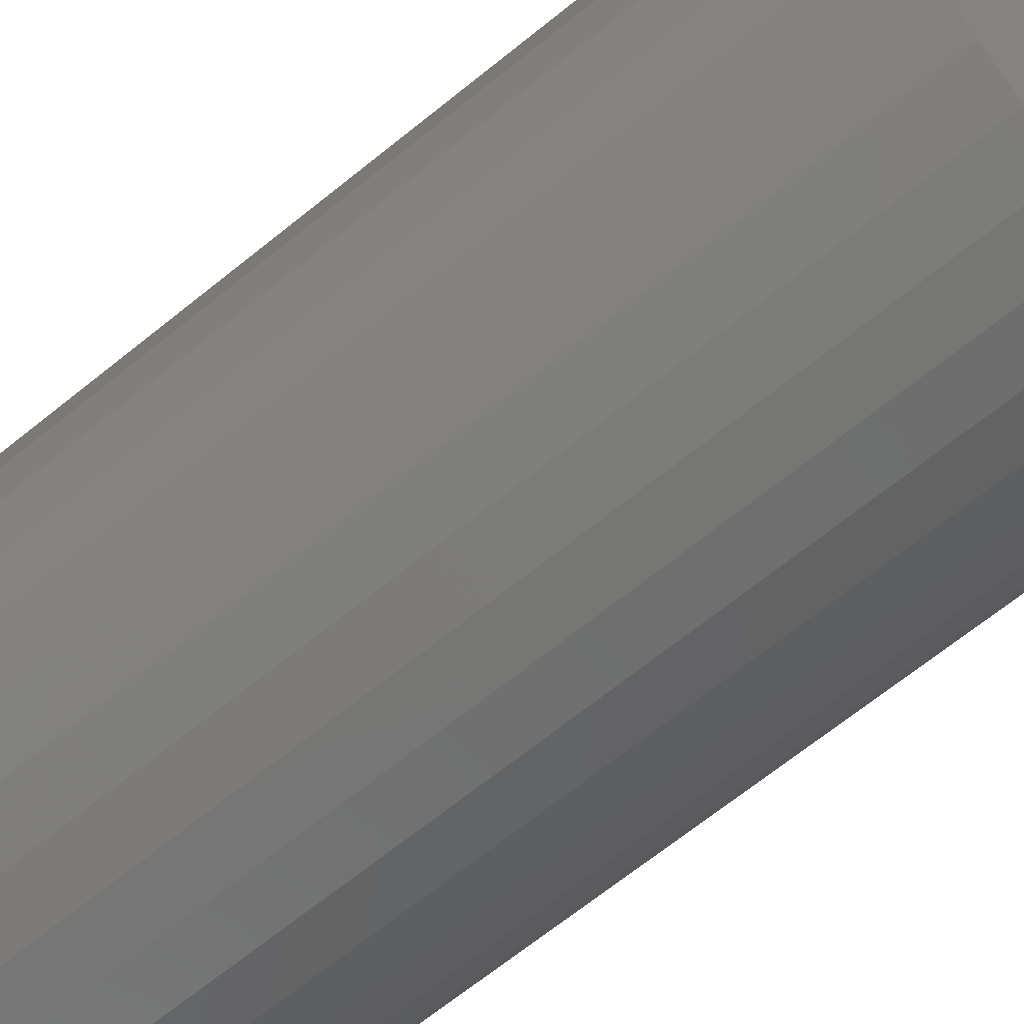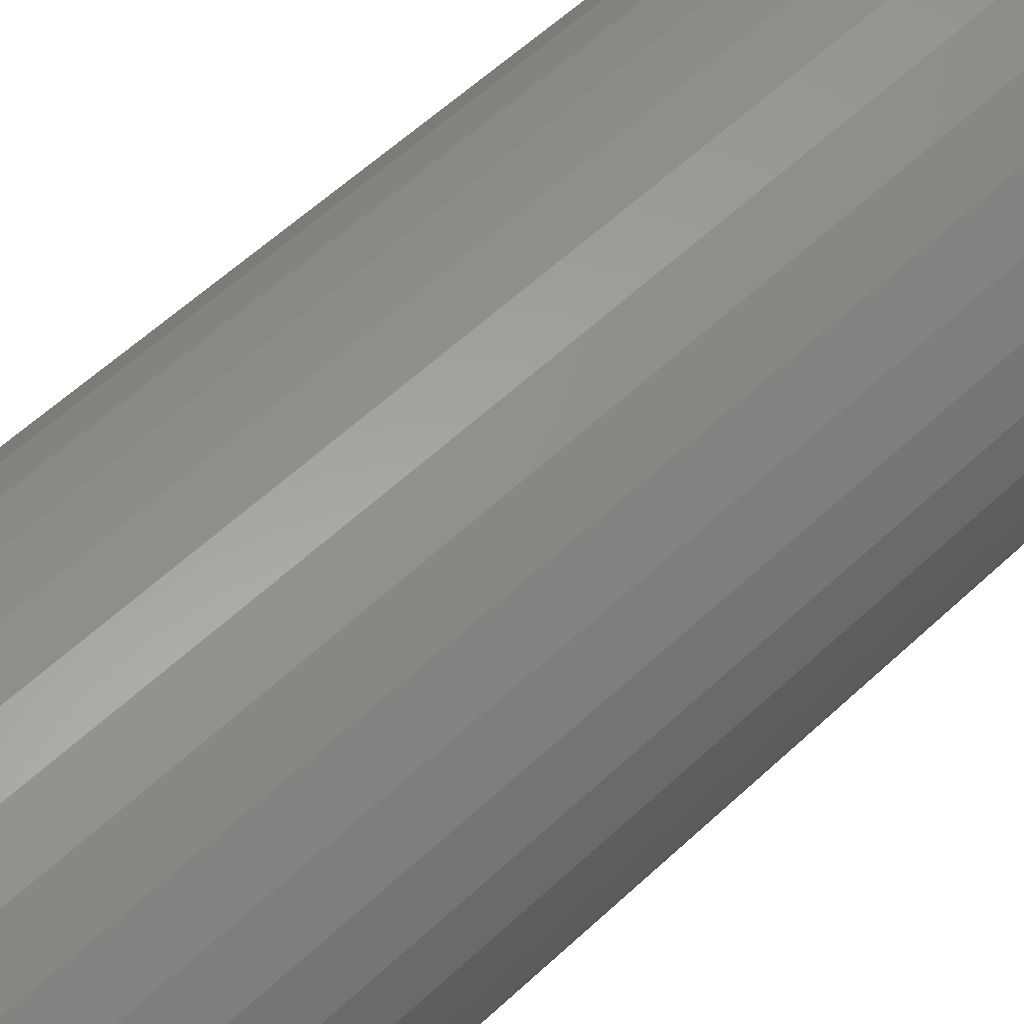
<metadata>
{"format":"stl","ext":"stl","renderer":"f3d","projection":"perspective","resolution":1024,"background":"white","views":[{"elev":-64.9,"azim":-50.4,"up":"+Z"},{"elev":56.8,"azim":-134.5,"up":"+Z"}]}
</metadata>
<code>
# stl→obj: 320 verts, 636 faces
v 0.005345 -0.75 0.02878
v -0.0002699 -0.75 0.02823
v -0.005669 -0.75 0.02659
v 0.01096 -0.75 0.02823
v 0.01636 -0.75 0.02659
v -0.01065 -0.75 0.02393
v 0.02134 -0.75 0.02393
v -0.01501 -0.75 0.02035
v 0.0257 -0.75 0.02035
v -0.01859 -0.75 0.01599
v 0.02928 -0.75 0.01599
v -0.02125 -0.75 0.01101
v 0.03194 -0.75 0.01101
v -0.02288 -0.75 0.005615
v 0.03358 -0.75 0.005615
v 0.03358 -0.75 -0.005615
v -0.02125 -0.75 -0.01101
v 0.03194 -0.75 -0.01101
v -0.01859 -0.75 -0.01599
v 0.02928 -0.75 -0.01599
v -0.01501 -0.75 -0.02035
v 0.0257 -0.75 -0.02035
v -0.01065 -0.75 -0.02393
v 0.02134 -0.75 -0.02393
v -0.005669 -0.75 -0.02659
v 0.01636 -0.75 -0.02659
v -0.0002699 -0.75 -0.02823
v 0.005345 -0.75 -0.02878
v 0.01096 -0.75 -0.02823
v 0.03413 -0.75 -2.142e-17
v -0.02344 -0.75 -2.01e-17
v -0.02288 -0.75 -0.005615
v 0.1435 7.669e-18 -1.692e-17
v 0.1435 -0.6406 -1.735e-16
v 0.1408 7.522e-18 -0.02695
v 0.1408 -0.6406 -0.02695
v 0.133 7.086e-18 -0.05287
v 0.133 -0.6406 -0.05287
v 0.1202 6.377e-18 -0.07676
v 0.1202 -0.6406 -0.07676
v 0.103 5.423e-18 -0.09769
v 0.103 -0.6406 -0.09769
v 0.0821 4.261e-18 -0.1149
v 0.0821 -0.6406 -0.1149
v 0.05822 2.935e-18 -0.1276
v 0.05822 -0.6406 -0.1276
v 0.0323 1.496e-18 -0.1355
v 0.0323 -0.6406 -0.1355
v 0.005345 -1.878e-33 -0.1382
v 0.005345 -0.6406 -0.1382
v -0.02161 -1.496e-18 -0.1355
v -0.02161 -0.6406 -0.1355
v -0.04753 -2.935e-18 -0.1276
v -0.04753 -0.6406 -0.1276
v -0.07141 -4.261e-18 -0.1149
v -0.07141 -0.6406 -0.1149
v -0.09235 -5.423e-18 -0.09769
v -0.09235 -0.6406 -0.09769
v -0.1095 -6.377e-18 -0.07676
v -0.1095 -0.6406 -0.07676
v -0.1223 -7.086e-18 -0.05287
v -0.1223 -0.6406 -0.05287
v -0.1302 -7.522e-18 -0.02695
v -0.1302 -0.6406 -0.02695
v -0.1328 -7.669e-18 1.692e-17
v -0.1328 -0.6406 1.692e-17
v -0.1302 -7.522e-18 0.02695
v -0.1302 -0.6406 0.02695
v -0.1223 -7.086e-18 0.05287
v -0.1223 -0.6406 0.05287
v -0.1095 -6.377e-18 0.07676
v -0.1095 -0.6406 0.07676
v -0.09235 -5.423e-18 0.09769
v -0.09235 -0.6406 0.09769
v -0.07141 -4.261e-18 0.1149
v -0.07141 -0.6406 0.1149
v -0.04753 -2.935e-18 0.1276
v -0.04753 -0.6406 0.1276
v -0.02161 -1.496e-18 0.1355
v -0.02161 -0.6406 0.1355
v 0.005345 9.392e-34 0.1382
v 0.005345 -0.6406 0.1382
v 0.0323 1.496e-18 0.1355
v 0.0323 -0.6406 0.1355
v 0.05822 2.935e-18 0.1276
v 0.05822 -0.6406 0.1276
v 0.0821 4.261e-18 0.1149
v 0.0821 -0.6406 0.1149
v 0.103 5.423e-18 0.09769
v 0.103 -0.6406 0.09769
v 0.1202 6.377e-18 0.07676
v 0.1202 -0.6406 0.07676
v 0.133 7.086e-18 0.05287
v 0.133 -0.6406 0.05287
v 0.1408 7.522e-18 0.02695
v 0.1408 -0.6406 0.02695
v -0.04478 -0.7479 -2.082e-17
v -0.04381 -0.7479 0.009778
v -0.06529 -0.7417 -2.429e-17
v -0.06394 -0.7417 0.01378
v -0.0842 -0.7316 -2.082e-17
v -0.08248 -0.7316 0.01747
v -0.1008 -0.718 -2.082e-17
v -0.09874 -0.718 0.0207
v -0.1144 -0.7014 -3.469e-17
v -0.1121 -0.7014 0.02336
v -0.1245 -0.6825 -3.469e-17
v -0.122 -0.6825 0.02533
v -0.1307 -0.662 -2.776e-17
v -0.1281 -0.662 0.02654
v 0.0545 -0.7479 0.009778
v 0.05547 -0.7479 -8.674e-17
v 0.07463 -0.7417 0.01378
v 0.07598 -0.7417 -1.145e-16
v 0.09317 -0.7316 0.01747
v 0.09489 -0.7316 -1.388e-16
v 0.1094 -0.718 0.0207
v 0.1115 -0.718 -1.665e-16
v 0.1228 -0.7014 0.02336
v 0.1251 -0.7014 -1.804e-16
v 0.1327 -0.6825 0.02533
v 0.1352 -0.6825 -1.874e-16
v 0.1388 -0.662 0.02654
v 0.1414 -0.662 -2.012e-16
v 0.05165 -0.7479 0.01918
v 0.07061 -0.7417 0.02703
v 0.08808 -0.7316 0.03427
v 0.1034 -0.718 0.04061
v 0.116 -0.7014 0.04582
v 0.1253 -0.6825 0.04968
v 0.131 -0.662 0.05207
v 0.04702 -0.7479 0.02785
v 0.06408 -0.7417 0.03924
v 0.0798 -0.7316 0.04975
v 0.09358 -0.718 0.05896
v 0.1049 -0.7014 0.06652
v 0.1133 -0.6825 0.07213
v 0.1185 -0.662 0.07559
v 0.04079 -0.7479 0.03544
v 0.05529 -0.7417 0.04995
v 0.06867 -0.7316 0.06332
v 0.08039 -0.718 0.07504
v 0.09 -0.7014 0.08466
v 0.09715 -0.6825 0.09181
v 0.1016 -0.662 0.09621
v 0.03319 -0.7479 0.04167
v 0.04459 -0.7417 0.05873
v 0.0551 -0.7316 0.07446
v 0.0643 -0.718 0.08824
v 0.07186 -0.7014 0.09955
v 0.07748 -0.6825 0.108
v 0.08093 -0.662 0.1131
v 0.02453 -0.7479 0.04631
v 0.03238 -0.7417 0.06526
v 0.03961 -0.7316 0.08273
v 0.04596 -0.718 0.09804
v 0.05116 -0.7014 0.1106
v 0.05503 -0.6825 0.1199
v 0.05741 -0.662 0.1257
v 0.01512 -0.7479 0.04916
v 0.01913 -0.7417 0.06928
v 0.02282 -0.7316 0.08783
v 0.02605 -0.718 0.1041
v 0.0287 -0.7014 0.1174
v 0.03067 -0.6825 0.1273
v 0.03189 -0.662 0.1334
v 0.005345 -0.7479 0.05012
v 0.005345 -0.7417 0.07064
v 0.005345 -0.7316 0.08955
v 0.005345 -0.718 0.1061
v 0.005345 -0.7014 0.1197
v 0.005345 -0.6825 0.1298
v 0.005345 -0.662 0.1361
v -0.004433 -0.7479 0.04916
v -0.008436 -0.7417 0.06928
v -0.01212 -0.7316 0.08783
v -0.01536 -0.718 0.1041
v -0.01801 -0.7014 0.1174
v -0.01998 -0.6825 0.1273
v -0.0212 -0.662 0.1334
v -0.01384 -0.7479 0.04631
v -0.02169 -0.7417 0.06526
v -0.02892 -0.7316 0.08273
v -0.03527 -0.718 0.09804
v -0.04047 -0.7014 0.1106
v -0.04434 -0.6825 0.1199
v -0.04672 -0.662 0.1257
v -0.0225 -0.7479 0.04167
v -0.0339 -0.7417 0.05873
v -0.04441 -0.7316 0.07446
v -0.05361 -0.718 0.08824
v -0.06117 -0.7014 0.09955
v -0.06679 -0.6825 0.108
v -0.07024 -0.662 0.1131
v -0.0301 -0.7479 0.03544
v -0.0446 -0.7417 0.04995
v -0.05797 -0.7316 0.06332
v -0.06969 -0.718 0.07504
v -0.07931 -0.7014 0.08466
v -0.08646 -0.6825 0.09181
v -0.09086 -0.662 0.09621
v -0.03633 -0.7479 0.02785
v -0.05339 -0.7417 0.03924
v -0.06911 -0.7316 0.04975
v -0.08289 -0.718 0.05896
v -0.0942 -0.7014 0.06652
v -0.1026 -0.6825 0.07213
v -0.1078 -0.662 0.07559
v -0.04096 -0.7479 0.01918
v -0.05992 -0.7417 0.02703
v -0.07739 -0.7316 0.03427
v -0.0927 -0.718 0.04061
v -0.1053 -0.7014 0.04582
v -0.1146 -0.6825 0.04968
v -0.1204 -0.662 0.05207
v 0.0545 -0.7479 -0.009778
v 0.07463 -0.7417 -0.01378
v 0.09317 -0.7316 -0.01747
v 0.1094 -0.718 -0.0207
v 0.1228 -0.7014 -0.02336
v 0.1327 -0.6825 -0.02533
v 0.1388 -0.662 -0.02654
v -0.04381 -0.7479 -0.009778
v -0.06394 -0.7417 -0.01378
v -0.08248 -0.7316 -0.01747
v -0.09874 -0.718 -0.0207
v -0.1121 -0.7014 -0.02336
v -0.122 -0.6825 -0.02533
v -0.1281 -0.662 -0.02654
v -0.04096 -0.7479 -0.01918
v -0.05992 -0.7417 -0.02703
v -0.07739 -0.7316 -0.03427
v -0.0927 -0.718 -0.04061
v -0.1053 -0.7014 -0.04582
v -0.1146 -0.6825 -0.04968
v -0.1204 -0.662 -0.05207
v -0.03633 -0.7479 -0.02785
v -0.05339 -0.7417 -0.03924
v -0.06911 -0.7316 -0.04975
v -0.08289 -0.718 -0.05896
v -0.0942 -0.7014 -0.06652
v -0.1026 -0.6825 -0.07213
v -0.1078 -0.662 -0.07559
v -0.0301 -0.7479 -0.03544
v -0.0446 -0.7417 -0.04995
v -0.05797 -0.7316 -0.06332
v -0.06969 -0.718 -0.07504
v -0.07931 -0.7014 -0.08466
v -0.08646 -0.6825 -0.09181
v -0.09086 -0.662 -0.09621
v -0.0225 -0.7479 -0.04167
v -0.0339 -0.7417 -0.05873
v -0.04441 -0.7316 -0.07446
v -0.05361 -0.718 -0.08824
v -0.06117 -0.7014 -0.09955
v -0.06679 -0.6825 -0.108
v -0.07024 -0.662 -0.1131
v -0.01384 -0.7479 -0.04631
v -0.02169 -0.7417 -0.06526
v -0.02892 -0.7316 -0.08273
v -0.03527 -0.718 -0.09804
v -0.04047 -0.7014 -0.1106
v -0.04434 -0.6825 -0.1199
v -0.04672 -0.662 -0.1257
v -0.004433 -0.7479 -0.04916
v -0.008436 -0.7417 -0.06928
v -0.01212 -0.7316 -0.08783
v -0.01536 -0.718 -0.1041
v -0.01801 -0.7014 -0.1174
v -0.01998 -0.6825 -0.1273
v -0.0212 -0.662 -0.1334
v 0.005345 -0.7479 -0.05012
v 0.005345 -0.7417 -0.07064
v 0.005345 -0.7316 -0.08955
v 0.005345 -0.718 -0.1061
v 0.005345 -0.7014 -0.1197
v 0.005345 -0.6825 -0.1298
v 0.005345 -0.662 -0.1361
v 0.01512 -0.7479 -0.04916
v 0.01913 -0.7417 -0.06928
v 0.02282 -0.7316 -0.08783
v 0.02605 -0.718 -0.1041
v 0.0287 -0.7014 -0.1174
v 0.03067 -0.6825 -0.1273
v 0.03189 -0.662 -0.1334
v 0.02453 -0.7479 -0.04631
v 0.03238 -0.7417 -0.06526
v 0.03961 -0.7316 -0.08273
v 0.04596 -0.718 -0.09804
v 0.05116 -0.7014 -0.1106
v 0.05503 -0.6825 -0.1199
v 0.05741 -0.662 -0.1257
v 0.03319 -0.7479 -0.04167
v 0.04459 -0.7417 -0.05873
v 0.0551 -0.7316 -0.07446
v 0.0643 -0.718 -0.08824
v 0.07186 -0.7014 -0.09955
v 0.07748 -0.6825 -0.108
v 0.08093 -0.662 -0.1131
v 0.04079 -0.7479 -0.03544
v 0.05529 -0.7417 -0.04995
v 0.06867 -0.7316 -0.06332
v 0.08039 -0.718 -0.07504
v 0.09 -0.7014 -0.08466
v 0.09715 -0.6825 -0.09181
v 0.1016 -0.662 -0.09621
v 0.04702 -0.7479 -0.02785
v 0.06408 -0.7417 -0.03924
v 0.0798 -0.7316 -0.04975
v 0.09358 -0.718 -0.05896
v 0.1049 -0.7014 -0.06652
v 0.1133 -0.6825 -0.07213
v 0.1185 -0.662 -0.07559
v 0.05165 -0.7479 -0.01918
v 0.07061 -0.7417 -0.02703
v 0.08808 -0.7316 -0.03427
v 0.1034 -0.718 -0.04061
v 0.116 -0.7014 -0.04582
v 0.1253 -0.6825 -0.04968
v 0.131 -0.662 -0.05207
f 1 2 3
f 4 1 3
f 4 3 5
f 5 3 6
f 5 6 7
f 7 6 8
f 7 8 9
f 9 8 10
f 9 10 11
f 11 10 12
f 11 12 13
f 13 12 14
f 13 14 15
f 16 17 18
f 18 17 19
f 18 19 20
f 20 19 21
f 20 21 22
f 22 21 23
f 22 23 24
f 24 23 25
f 24 25 26
f 26 25 27
f 26 27 28
f 26 28 29
f 15 14 30
f 30 14 31
f 30 31 16
f 16 31 32
f 16 32 17
f 33 34 35
f 35 34 36
f 35 36 37
f 37 36 38
f 37 38 39
f 39 38 40
f 39 40 41
f 41 40 42
f 41 42 43
f 43 42 44
f 43 44 45
f 45 44 46
f 45 46 47
f 47 46 48
f 47 48 49
f 49 48 50
f 49 50 51
f 51 50 52
f 51 52 53
f 53 52 54
f 53 54 55
f 55 54 56
f 55 56 57
f 57 56 58
f 57 58 59
f 59 58 60
f 59 60 61
f 61 60 62
f 61 62 63
f 63 62 64
f 63 64 65
f 65 64 66
f 65 66 67
f 67 66 68
f 67 68 69
f 69 68 70
f 69 70 71
f 71 70 72
f 71 72 73
f 73 72 74
f 73 74 75
f 75 74 76
f 75 76 77
f 77 76 78
f 77 78 79
f 79 78 80
f 79 80 81
f 81 80 82
f 81 82 83
f 83 82 84
f 83 84 85
f 85 84 86
f 85 86 87
f 87 86 88
f 87 88 89
f 89 88 90
f 89 90 91
f 91 90 92
f 91 92 93
f 93 92 94
f 93 94 95
f 95 94 96
f 95 96 33
f 33 96 34
f 31 14 97
f 97 14 98
f 97 98 99
f 99 98 100
f 99 100 101
f 101 100 102
f 101 102 103
f 103 102 104
f 103 104 105
f 105 104 106
f 105 106 107
f 107 106 108
f 107 108 109
f 109 108 110
f 109 110 66
f 66 110 68
f 15 30 111
f 111 30 112
f 111 112 113
f 113 112 114
f 113 114 115
f 115 114 116
f 115 116 117
f 117 116 118
f 117 118 119
f 119 118 120
f 119 120 121
f 121 120 122
f 121 122 123
f 123 122 124
f 123 124 96
f 96 124 34
f 13 15 125
f 125 15 111
f 125 111 126
f 126 111 113
f 126 113 127
f 127 113 115
f 127 115 128
f 128 115 117
f 128 117 129
f 129 117 119
f 129 119 130
f 130 119 121
f 130 121 131
f 131 121 123
f 131 123 94
f 94 123 96
f 11 13 132
f 132 13 125
f 132 125 133
f 133 125 126
f 133 126 134
f 134 126 127
f 134 127 135
f 135 127 128
f 135 128 136
f 136 128 129
f 136 129 137
f 137 129 130
f 137 130 138
f 138 130 131
f 138 131 92
f 92 131 94
f 9 11 139
f 139 11 132
f 139 132 140
f 140 132 133
f 140 133 141
f 141 133 134
f 141 134 142
f 142 134 135
f 142 135 143
f 143 135 136
f 143 136 144
f 144 136 137
f 144 137 145
f 145 137 138
f 145 138 90
f 90 138 92
f 7 9 146
f 146 9 139
f 146 139 147
f 147 139 140
f 147 140 148
f 148 140 141
f 148 141 149
f 149 141 142
f 149 142 150
f 150 142 143
f 150 143 151
f 151 143 144
f 151 144 152
f 152 144 145
f 152 145 88
f 88 145 90
f 5 7 153
f 153 7 146
f 153 146 154
f 154 146 147
f 154 147 155
f 155 147 148
f 155 148 156
f 156 148 149
f 156 149 157
f 157 149 150
f 157 150 158
f 158 150 151
f 158 151 159
f 159 151 152
f 159 152 86
f 86 152 88
f 4 5 160
f 160 5 153
f 160 153 161
f 161 153 154
f 161 154 162
f 162 154 155
f 162 155 163
f 163 155 156
f 163 156 164
f 164 156 157
f 164 157 165
f 165 157 158
f 165 158 166
f 166 158 159
f 166 159 84
f 84 159 86
f 1 4 167
f 167 4 160
f 167 160 168
f 168 160 161
f 168 161 169
f 169 161 162
f 169 162 170
f 170 162 163
f 170 163 171
f 171 163 164
f 171 164 172
f 172 164 165
f 172 165 173
f 173 165 166
f 173 166 82
f 82 166 84
f 2 1 174
f 174 1 167
f 174 167 175
f 175 167 168
f 175 168 176
f 176 168 169
f 176 169 177
f 177 169 170
f 177 170 178
f 178 170 171
f 178 171 179
f 179 171 172
f 179 172 180
f 180 172 173
f 180 173 80
f 80 173 82
f 3 2 181
f 181 2 174
f 181 174 182
f 182 174 175
f 182 175 183
f 183 175 176
f 183 176 184
f 184 176 177
f 184 177 185
f 185 177 178
f 185 178 186
f 186 178 179
f 186 179 187
f 187 179 180
f 187 180 78
f 78 180 80
f 6 3 188
f 188 3 181
f 188 181 189
f 189 181 182
f 189 182 190
f 190 182 183
f 190 183 191
f 191 183 184
f 191 184 192
f 192 184 185
f 192 185 193
f 193 185 186
f 193 186 194
f 194 186 187
f 194 187 76
f 76 187 78
f 8 6 195
f 195 6 188
f 195 188 196
f 196 188 189
f 196 189 197
f 197 189 190
f 197 190 198
f 198 190 191
f 198 191 199
f 199 191 192
f 199 192 200
f 200 192 193
f 200 193 201
f 201 193 194
f 201 194 74
f 74 194 76
f 10 8 202
f 202 8 195
f 202 195 203
f 203 195 196
f 203 196 204
f 204 196 197
f 204 197 205
f 205 197 198
f 205 198 206
f 206 198 199
f 206 199 207
f 207 199 200
f 207 200 208
f 208 200 201
f 208 201 72
f 72 201 74
f 12 10 209
f 209 10 202
f 209 202 210
f 210 202 203
f 210 203 211
f 211 203 204
f 211 204 212
f 212 204 205
f 212 205 213
f 213 205 206
f 213 206 214
f 214 206 207
f 214 207 215
f 215 207 208
f 215 208 70
f 70 208 72
f 14 12 98
f 98 12 209
f 98 209 100
f 100 209 210
f 100 210 102
f 102 210 211
f 102 211 104
f 104 211 212
f 104 212 106
f 106 212 213
f 106 213 108
f 108 213 214
f 108 214 110
f 110 214 215
f 110 215 68
f 68 215 70
f 30 16 112
f 112 16 216
f 112 216 114
f 114 216 217
f 114 217 116
f 116 217 218
f 116 218 118
f 118 218 219
f 118 219 120
f 120 219 220
f 120 220 122
f 122 220 221
f 122 221 124
f 124 221 222
f 124 222 34
f 34 222 36
f 32 31 223
f 223 31 97
f 223 97 224
f 224 97 99
f 224 99 225
f 225 99 101
f 225 101 226
f 226 101 103
f 226 103 227
f 227 103 105
f 227 105 228
f 228 105 107
f 228 107 229
f 229 107 109
f 229 109 64
f 64 109 66
f 17 32 230
f 230 32 223
f 230 223 231
f 231 223 224
f 231 224 232
f 232 224 225
f 232 225 233
f 233 225 226
f 233 226 234
f 234 226 227
f 234 227 235
f 235 227 228
f 235 228 236
f 236 228 229
f 236 229 62
f 62 229 64
f 19 17 237
f 237 17 230
f 237 230 238
f 238 230 231
f 238 231 239
f 239 231 232
f 239 232 240
f 240 232 233
f 240 233 241
f 241 233 234
f 241 234 242
f 242 234 235
f 242 235 243
f 243 235 236
f 243 236 60
f 60 236 62
f 21 19 244
f 244 19 237
f 244 237 245
f 245 237 238
f 245 238 246
f 246 238 239
f 246 239 247
f 247 239 240
f 247 240 248
f 248 240 241
f 248 241 249
f 249 241 242
f 249 242 250
f 250 242 243
f 250 243 58
f 58 243 60
f 23 21 251
f 251 21 244
f 251 244 252
f 252 244 245
f 252 245 253
f 253 245 246
f 253 246 254
f 254 246 247
f 254 247 255
f 255 247 248
f 255 248 256
f 256 248 249
f 256 249 257
f 257 249 250
f 257 250 56
f 56 250 58
f 25 23 258
f 258 23 251
f 258 251 259
f 259 251 252
f 259 252 260
f 260 252 253
f 260 253 261
f 261 253 254
f 261 254 262
f 262 254 255
f 262 255 263
f 263 255 256
f 263 256 264
f 264 256 257
f 264 257 54
f 54 257 56
f 27 25 265
f 265 25 258
f 265 258 266
f 266 258 259
f 266 259 267
f 267 259 260
f 267 260 268
f 268 260 261
f 268 261 269
f 269 261 262
f 269 262 270
f 270 262 263
f 270 263 271
f 271 263 264
f 271 264 52
f 52 264 54
f 28 27 272
f 272 27 265
f 272 265 273
f 273 265 266
f 273 266 274
f 274 266 267
f 274 267 275
f 275 267 268
f 275 268 276
f 276 268 269
f 276 269 277
f 277 269 270
f 277 270 278
f 278 270 271
f 278 271 50
f 50 271 52
f 29 28 279
f 279 28 272
f 279 272 280
f 280 272 273
f 280 273 281
f 281 273 274
f 281 274 282
f 282 274 275
f 282 275 283
f 283 275 276
f 283 276 284
f 284 276 277
f 284 277 285
f 285 277 278
f 285 278 48
f 48 278 50
f 26 29 286
f 286 29 279
f 286 279 287
f 287 279 280
f 287 280 288
f 288 280 281
f 288 281 289
f 289 281 282
f 289 282 290
f 290 282 283
f 290 283 291
f 291 283 284
f 291 284 292
f 292 284 285
f 292 285 46
f 46 285 48
f 24 26 293
f 293 26 286
f 293 286 294
f 294 286 287
f 294 287 295
f 295 287 288
f 295 288 296
f 296 288 289
f 296 289 297
f 297 289 290
f 297 290 298
f 298 290 291
f 298 291 299
f 299 291 292
f 299 292 44
f 44 292 46
f 22 24 300
f 300 24 293
f 300 293 301
f 301 293 294
f 301 294 302
f 302 294 295
f 302 295 303
f 303 295 296
f 303 296 304
f 304 296 297
f 304 297 305
f 305 297 298
f 305 298 306
f 306 298 299
f 306 299 42
f 42 299 44
f 20 22 307
f 307 22 300
f 307 300 308
f 308 300 301
f 308 301 309
f 309 301 302
f 309 302 310
f 310 302 303
f 310 303 311
f 311 303 304
f 311 304 312
f 312 304 305
f 312 305 313
f 313 305 306
f 313 306 40
f 40 306 42
f 18 20 314
f 314 20 307
f 314 307 315
f 315 307 308
f 315 308 316
f 316 308 309
f 316 309 317
f 317 309 310
f 317 310 318
f 318 310 311
f 318 311 319
f 319 311 312
f 319 312 320
f 320 312 313
f 320 313 38
f 38 313 40
f 16 18 216
f 216 18 314
f 216 314 217
f 217 314 315
f 217 315 218
f 218 315 316
f 218 316 219
f 219 316 317
f 219 317 220
f 220 317 318
f 220 318 221
f 221 318 319
f 221 319 222
f 222 319 320
f 222 320 36
f 36 320 38
f 81 83 79
f 77 79 83
f 85 77 83
f 47 51 45
f 49 51 47
f 51 53 45
f 45 53 55
f 45 55 43
f 43 55 57
f 43 57 41
f 41 57 59
f 41 59 39
f 39 59 61
f 39 61 37
f 37 61 63
f 37 63 35
f 35 63 65
f 35 65 33
f 33 65 67
f 33 67 95
f 95 67 69
f 95 69 93
f 93 69 71
f 93 71 91
f 91 71 73
f 91 73 89
f 89 73 75
f 89 75 87
f 87 75 77
f 87 77 85

</code>
